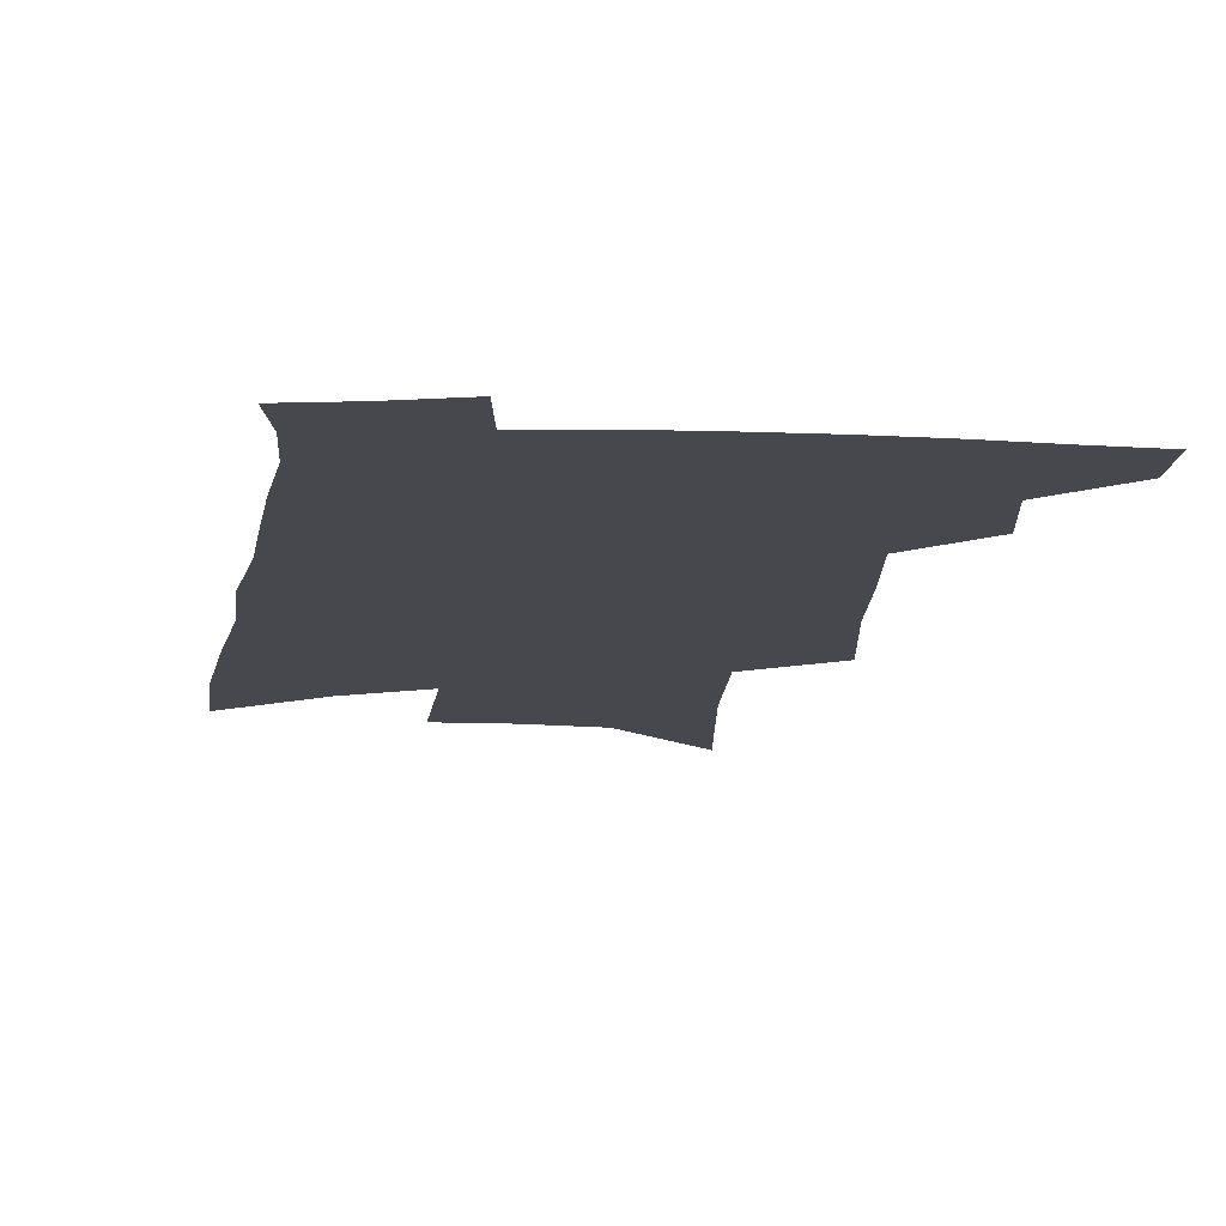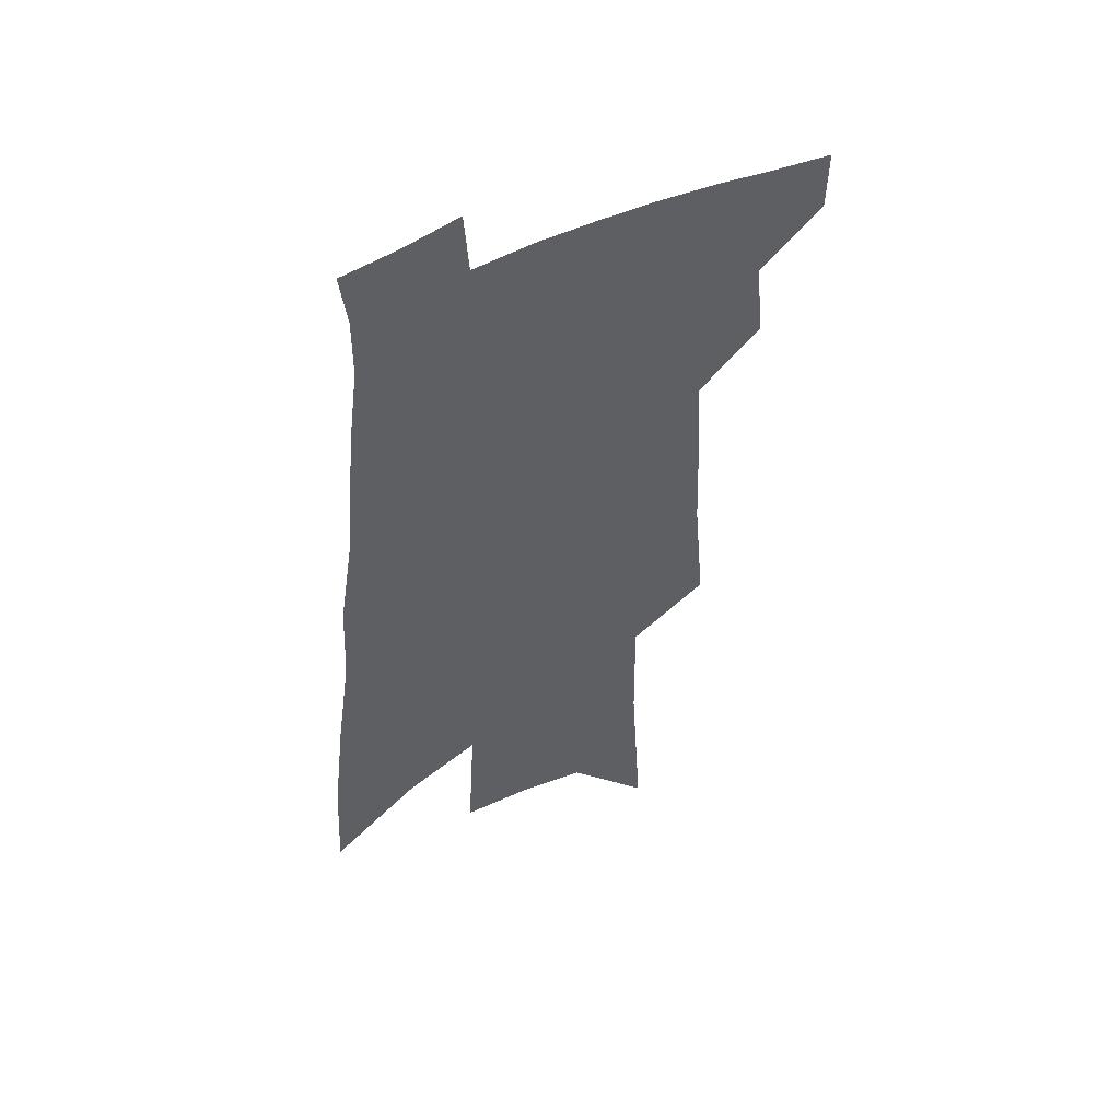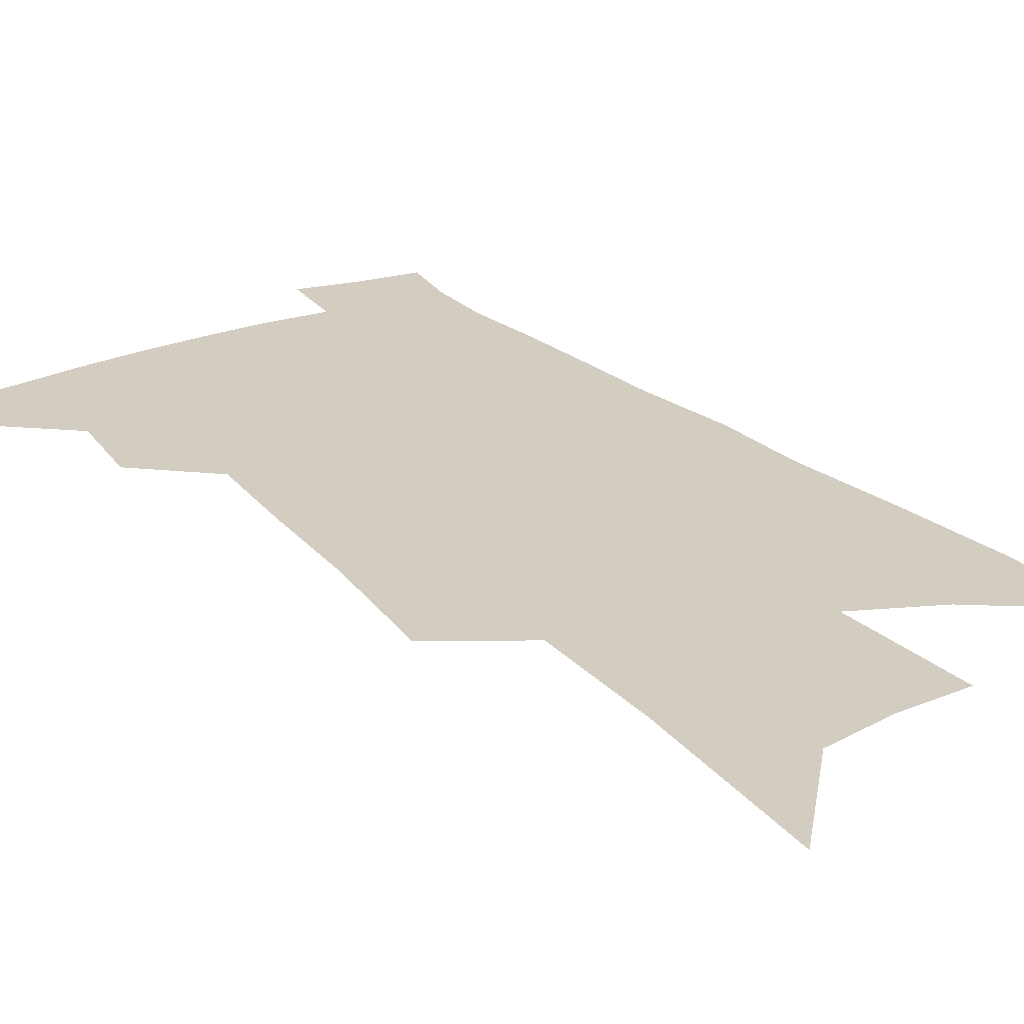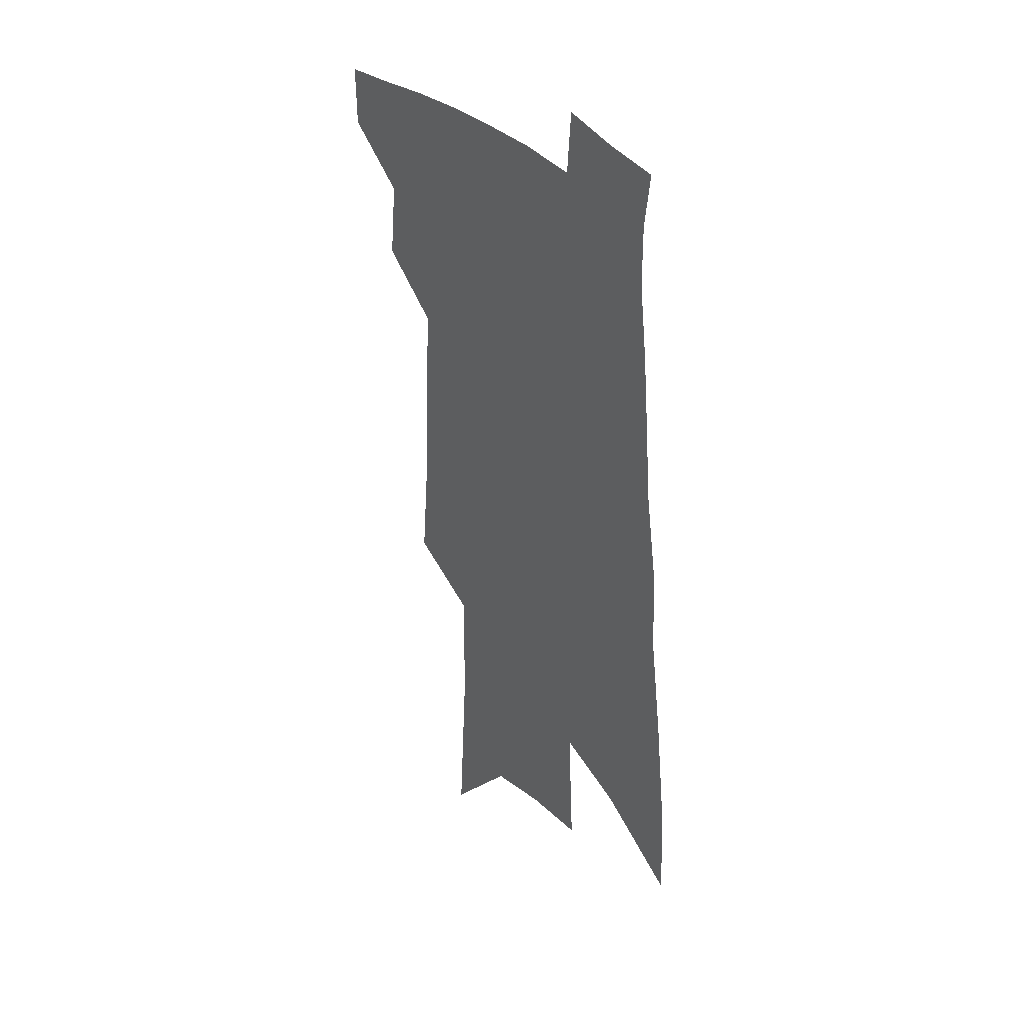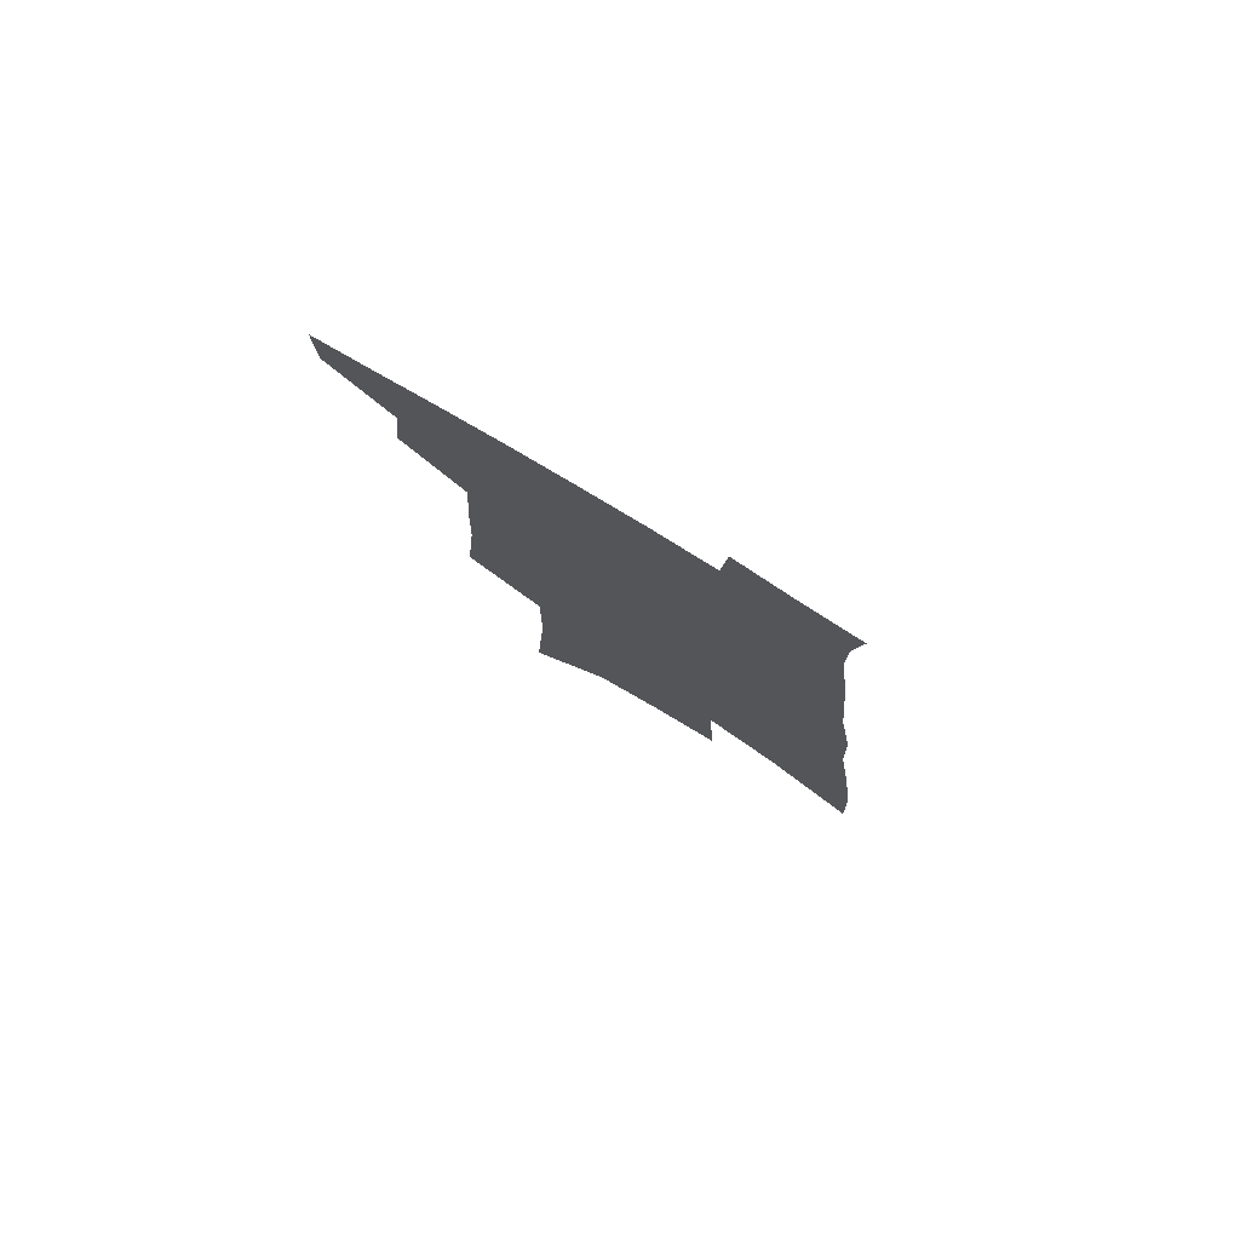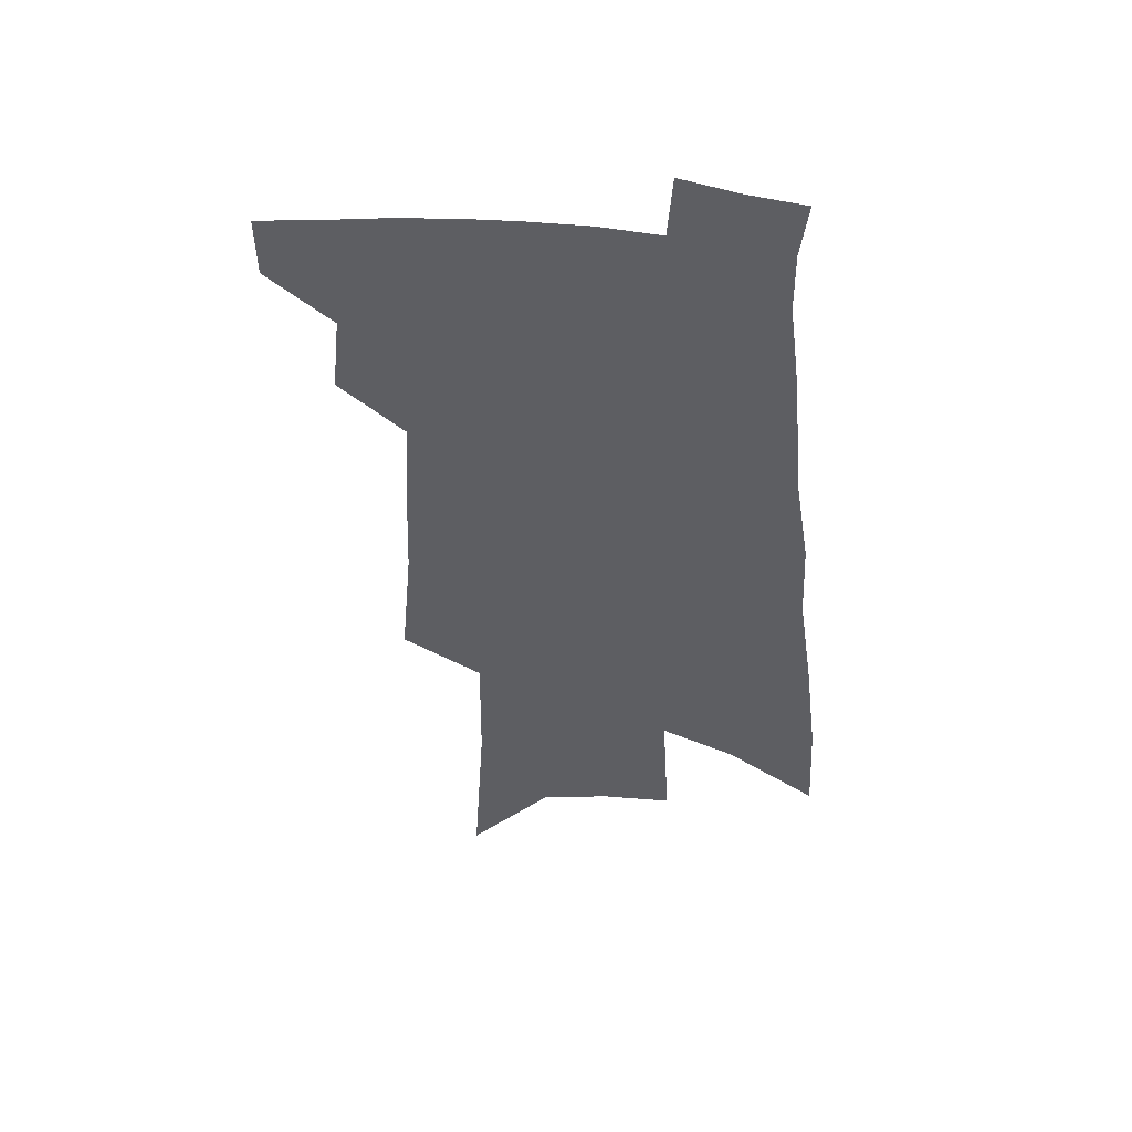
<metadata>
{"format":"obj","ext":"obj","renderer":"f3d","projection":"perspective","resolution":1024,"background":"white","views":[{"elev":-11.9,"azim":176.7,"up":"+Z"},{"elev":52.1,"azim":152.6,"up":"+Y"},{"elev":24.8,"azim":-32.0,"up":"+Z"},{"elev":36.0,"azim":52.1,"up":"+Y"},{"elev":79.8,"azim":31.1,"up":"+Y"},{"elev":50.2,"azim":6.5,"up":"+Y"}]}
</metadata>
<code>
v 515 443.3 0
v 514.5 466.3 0
v 536.3 392.9 0
v 539.3 422.9 0
v 539.2 446.5 0
v 536.8 468.8 0
v 552.9 250.7 0
v 557.2 298.6 0
v 558.5 335.6 0
v 560.6 371.6 0
v 562.3 401.6 0
v 562.7 426.6 0
v 562.3 449 0
v 559 471.8 0
v 577.5 112.5 0
v 581.9 184 0
v 582.5 232.7 0
v 582.4 274.3 0
v 583.9 315.5 0
v 583.4 346.7 0
v 584.1 378.2 0
v 585 406.1 0
v 585.1 429.8 0
v 584 451 0
v 581.4 473.9 0
v 609.1 148.5 0
v 608.8 203.7 0
v 607.2 243.7 0
v 607.1 287.5 0
v 606.5 321.4 0
v 606.1 353 0
v 606 382.1 0
v 606.1 407.5 0
v 606.1 430.5 0
v 605.9 452.1 0
v 604 474.9 0
v 635 153.1 0
v 633 211.9 0
v 631 251.6 0
v 629.6 288.4 0
v 628.3 323.5 0
v 627.7 352.6 0
v 626.9 383.7 0
v 626.8 408.5 0
v 627.1 431.3 0
v 627.6 452.5 0
v 626.4 475.1 0
v 661 154.1 0
v 658.1 205.1 0
v 655 248.1 0
v 652.1 288.1 0
v 650.4 321.2 0
v 649.6 350.3 0
v 648 381.3 0
v 647.7 406.2 0
v 647.7 430.3 0
v 648.2 452.5 0
v 649.6 473.4 0
v 651.3 497.5 0
v 686.2 192.6 0
v 681.4 237.9 0
v 677.4 278.2 0
v 674.5 313.5 0
v 672.7 345 0
v 671.1 374.6 0
v 668.9 403.3 0
v 669 427.3 0
v 668.6 451 0
v 670.5 471.3 0
v 673.2 492.9 0
v 720.6 167.9 0
v 718.4 208.8 0
v 713.4 251.4 0
v 707.7 291.9 0
v 706.2 324.2 0
v 700.7 359.5 0
v 698.1 389.5 0
v 695.4 417.8 0
v 691.8 446.1 0
v 691.7 469.3 0
v 694.4 490.2 0
f 4 5 1
f 1 5 2
f 5 6 2
f 10 11 3
f 3 11 4
f 11 12 4
f 4 12 5
f 12 13 5
f 5 13 6
f 13 14 6
f 17 18 7
f 7 18 8
f 18 19 8
f 8 19 9
f 19 20 9
f 9 20 10
f 20 21 10
f 10 21 11
f 21 22 11
f 11 22 12
f 22 23 12
f 12 23 13
f 23 24 13
f 13 24 14
f 24 25 14
f 15 26 16
f 26 27 16
f 16 27 17
f 27 28 17
f 17 28 18
f 28 29 18
f 18 29 19
f 29 30 19
f 19 30 20
f 30 31 20
f 20 31 21
f 31 32 21
f 21 32 22
f 32 33 22
f 22 33 23
f 33 34 23
f 23 34 24
f 34 35 24
f 24 35 25
f 35 36 25
f 26 37 27
f 37 38 27
f 27 38 28
f 38 39 28
f 28 39 29
f 39 40 29
f 29 40 30
f 40 41 30
f 30 41 31
f 41 42 31
f 31 42 32
f 42 43 32
f 32 43 33
f 43 44 33
f 33 44 34
f 44 45 34
f 34 45 35
f 45 46 35
f 35 46 36
f 46 47 36
f 37 48 38
f 48 49 38
f 38 49 39
f 49 50 39
f 39 50 40
f 50 51 40
f 40 51 41
f 51 52 41
f 41 52 42
f 52 53 42
f 42 53 43
f 53 54 43
f 43 54 44
f 54 55 44
f 44 55 45
f 55 56 45
f 45 56 46
f 56 57 46
f 46 57 47
f 57 58 47
f 49 60 50
f 60 61 50
f 50 61 51
f 61 62 51
f 51 62 52
f 62 63 52
f 52 63 53
f 63 64 53
f 53 64 54
f 64 65 54
f 54 65 55
f 65 66 55
f 55 66 56
f 66 67 56
f 56 67 57
f 67 68 57
f 57 68 58
f 68 69 58
f 58 69 59
f 69 70 59
f 60 71 61
f 71 72 61
f 61 72 62
f 72 73 62
f 62 73 63
f 73 74 63
f 63 74 64
f 74 75 64
f 64 75 65
f 75 76 65
f 65 76 66
f 76 77 66
f 66 77 67
f 77 78 67
f 67 78 68
f 78 79 68
f 68 79 69
f 79 80 69
f 69 80 70
f 80 81 70

</code>
